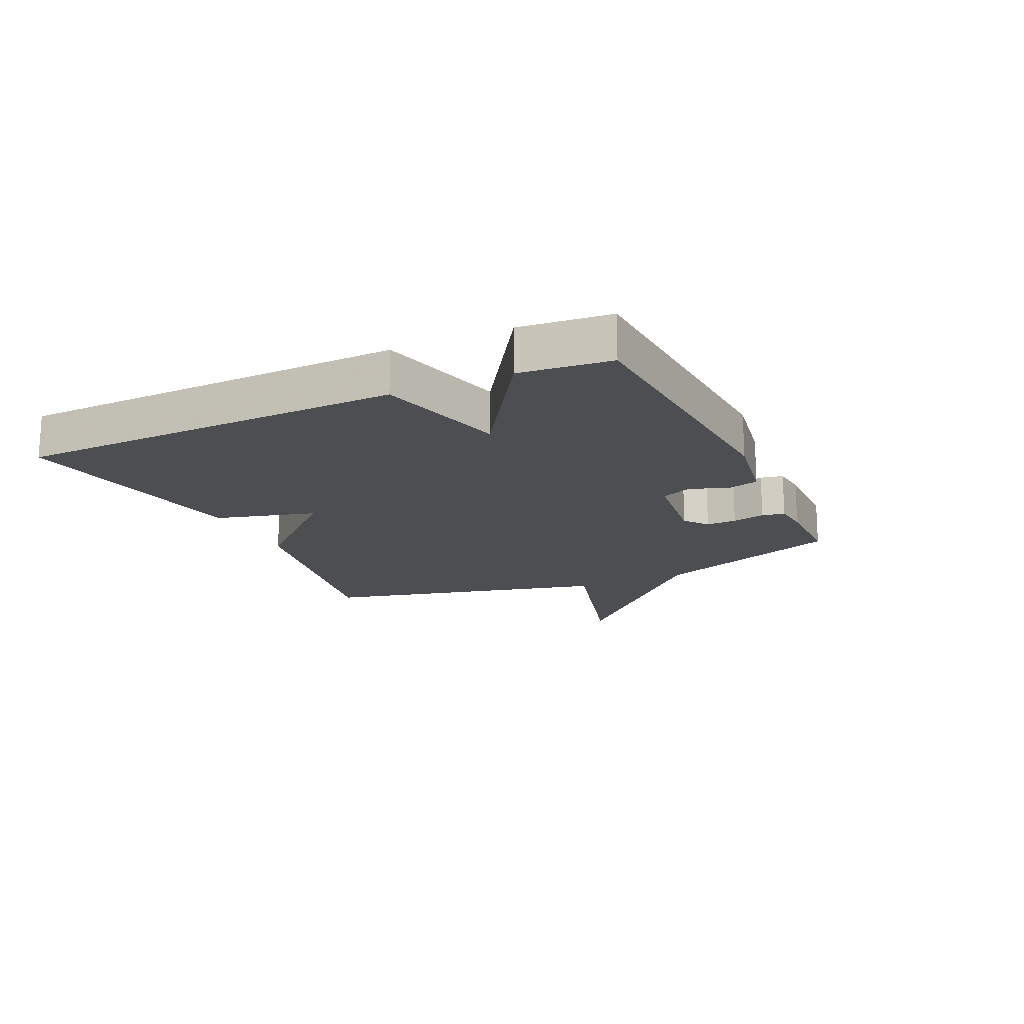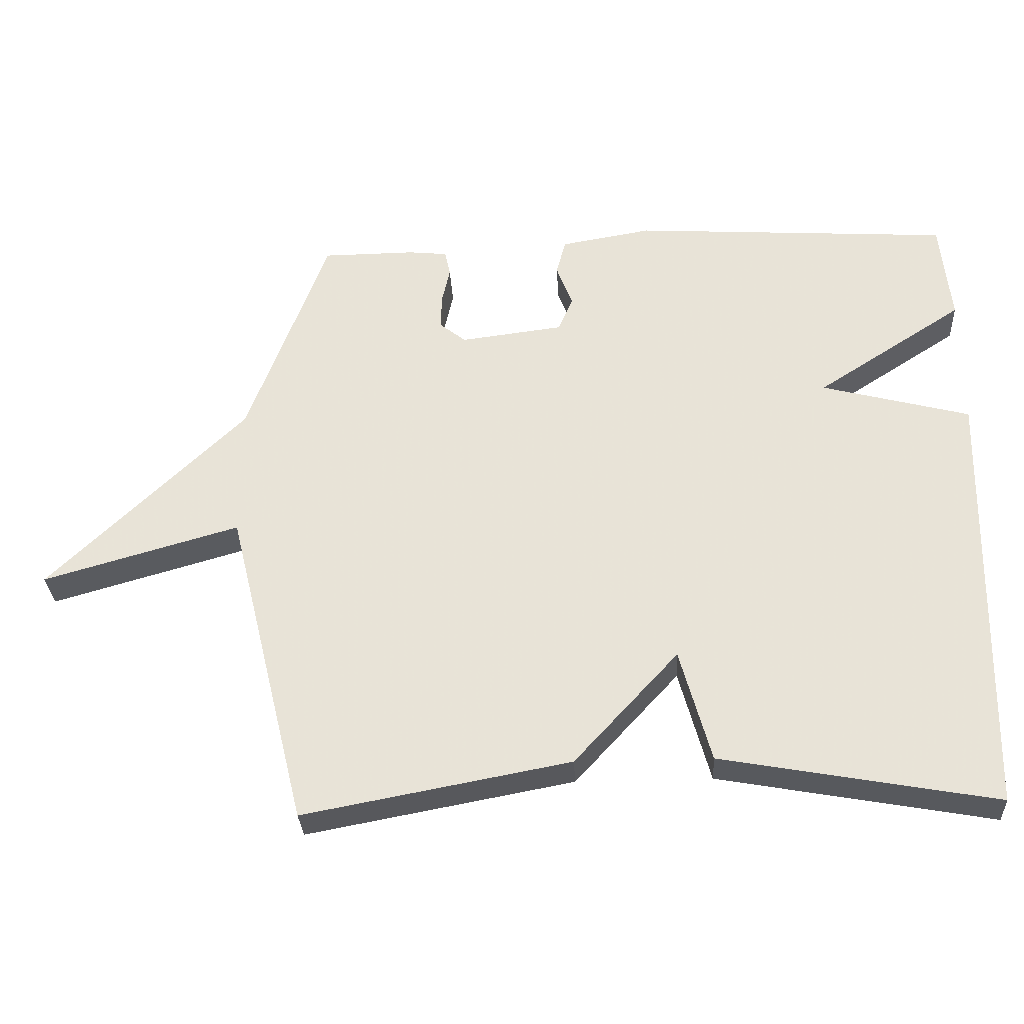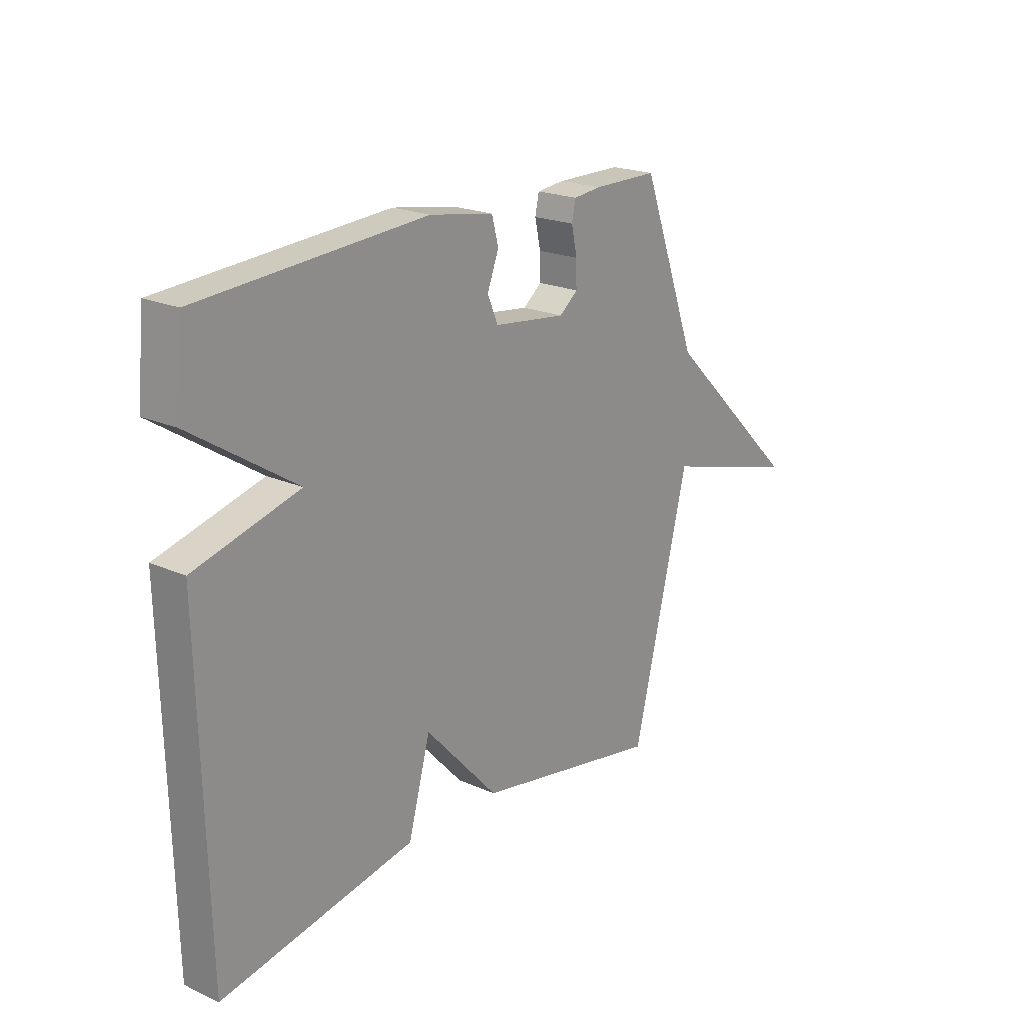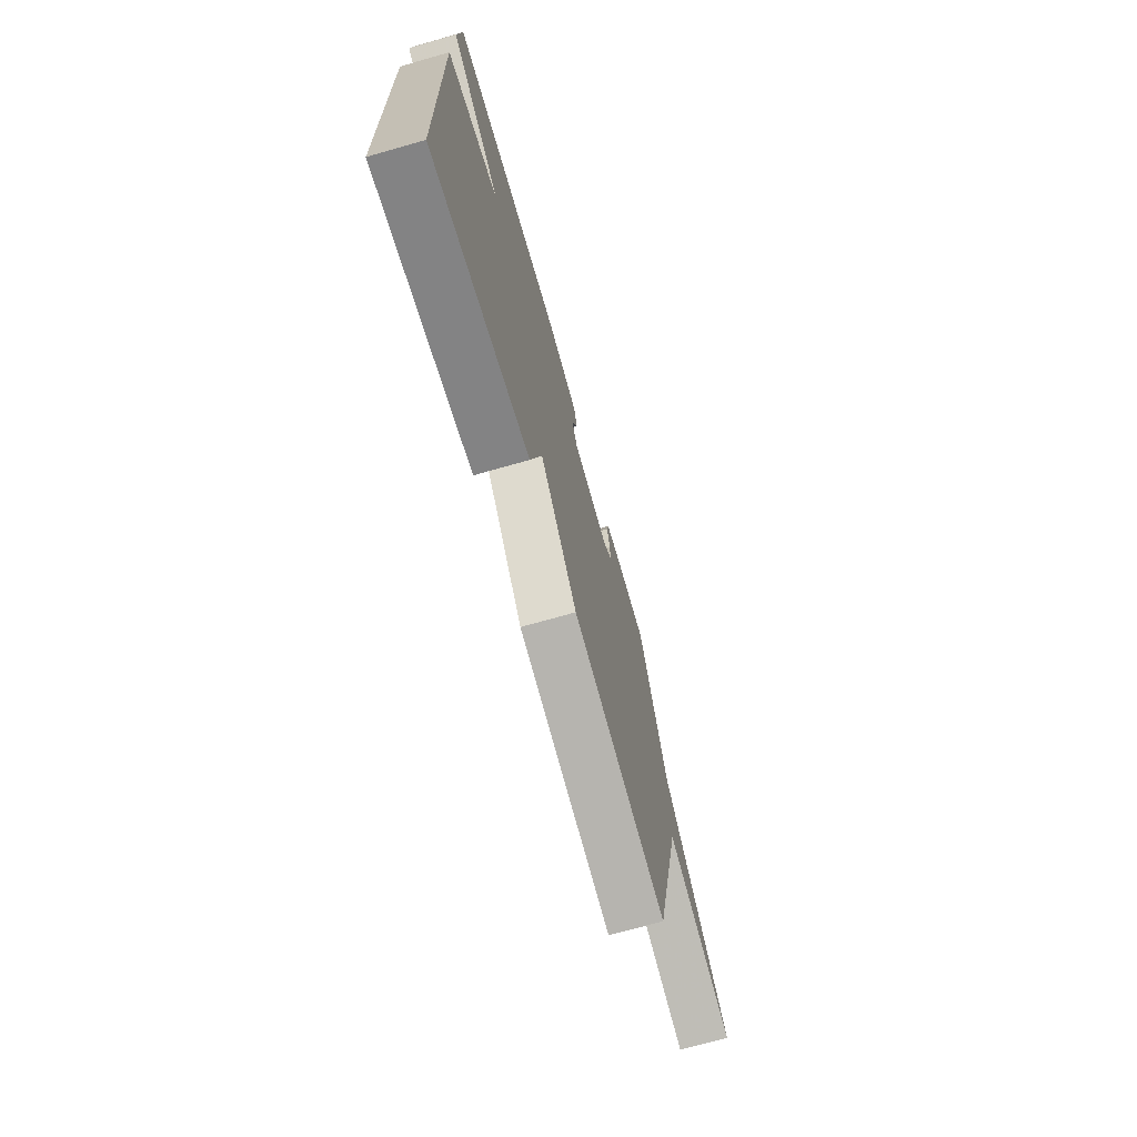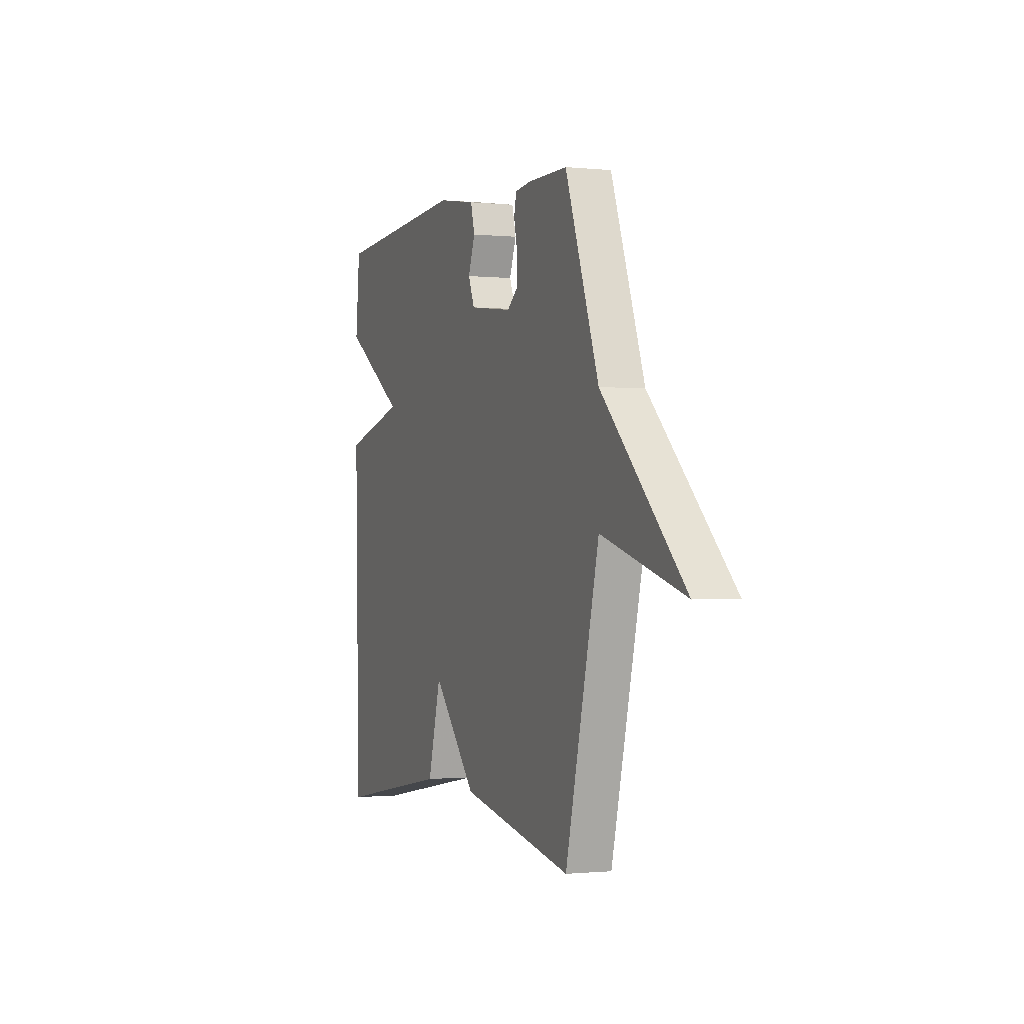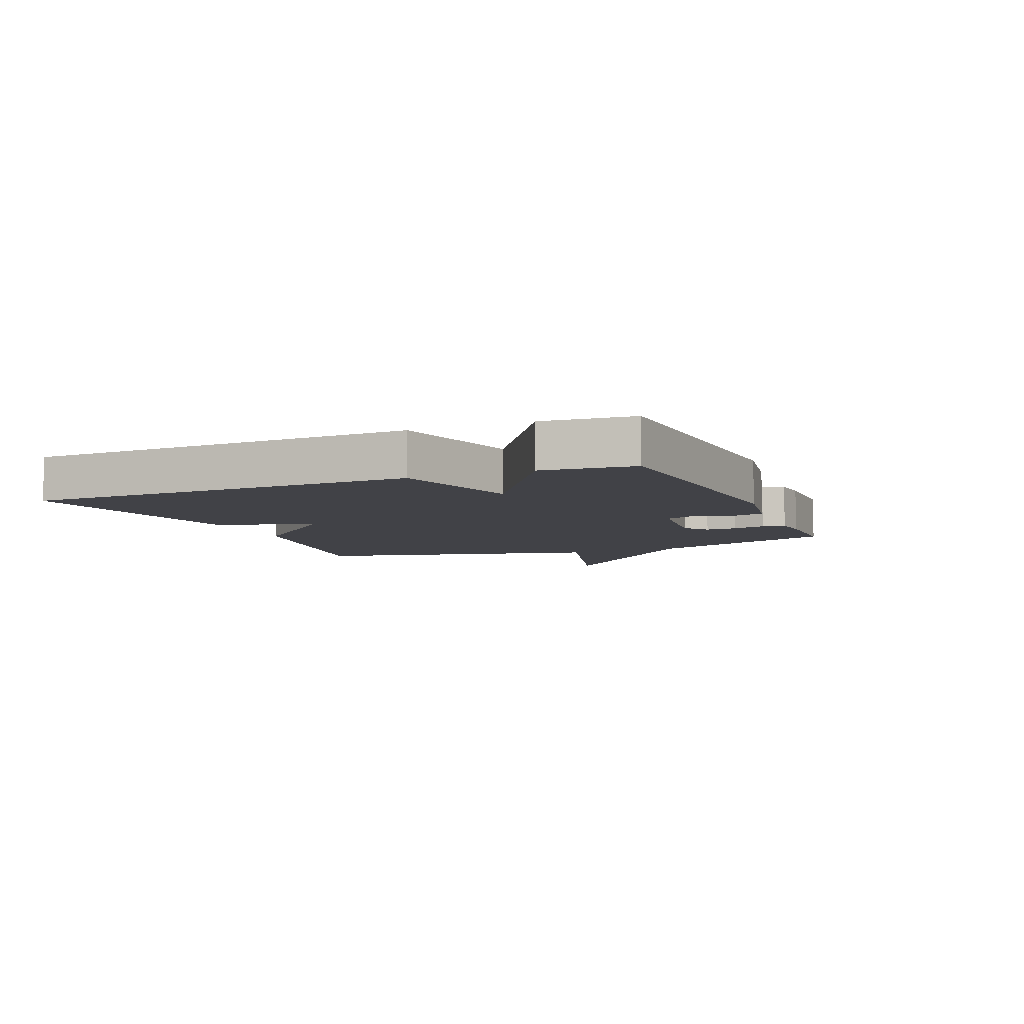
<metadata>
{"format":"obj","ext":"obj","renderer":"f3d","projection":"perspective","resolution":1024,"background":"white","views":[{"elev":-17.0,"azim":-65.1,"up":"+Y"},{"elev":-31.1,"azim":-176.9,"up":"+Z"},{"elev":20.9,"azim":-51.3,"up":"+Z"},{"elev":-70.9,"azim":-74.1,"up":"+Z"},{"elev":-0.8,"azim":69.0,"up":"+Z"},{"elev":-6.8,"azim":-67.3,"up":"+Y"}]}
</metadata>
<code>
v -0.5 0.07 0.5
v -0.028 0.07 0.53
v 0.107 0.07 0.507
v 0.121 0.07 0.454
v 0.097 0.07 0.391
v 0.119 0.07 0.339
v 0.271 0.07 0.32
v 0.31 0.07 0.351
v 0.309 0.07 0.402
v 0.297 0.07 0.457
v 0.305 0.07 0.495
v 0.363 0.07 0.501
v 0.5 0.07 0.5
v 0.618 0.07 0.18
v 0.908 0.07 -0.103
v 0.618 0.07 -0.02
v 0.5 0.07 -0.5
v 0.106 0.07 -0.426
v -0.048 0.07 -0.258
v -0.094 0.07 -0.426
v -0.5 0.07 -0.5
v -0.515 0.07 0.148
v -0.296 0.07 0.206
v -0.515 0.07 0.348
v -0.5 0 0.5
v -0.028 0 0.53
v 0.107 0 0.507
v 0.121 0 0.454
v 0.097 0 0.391
v 0.119 0 0.339
v 0.271 0 0.32
v 0.31 0 0.351
v 0.309 0 0.402
v 0.297 0 0.457
v 0.305 0 0.495
v 0.363 0 0.501
v 0.5 0 0.5
v 0.618 0 0.18
v 0.908 0 -0.103
v 0.618 0 -0.02
v 0.5 0 -0.5
v 0.106 0 -0.426
v -0.048 0 -0.258
v -0.094 0 -0.426
v -0.5 0 -0.5
v -0.515 0 0.148
v -0.296 0 0.206
v -0.515 0 0.348
f 3 4 5
f 2 3 5
f 1 2 5
f 24 1 5
f 23 24 5
f 21 22 23
f 20 21 23
f 19 20 23
f 18 19 23
f 17 18 23
f 16 17 23
f 14 15 16
f 13 14 16
f 12 13 16
f 11 12 16
f 10 11 16
f 9 10 16
f 8 9 16
f 7 8 16
f 6 7 16 23
f 5 6 23
f 29 28 27
f 29 27 26
f 29 26 25
f 29 25 48
f 29 48 47
f 47 46 45
f 47 45 44
f 47 44 43
f 47 43 42
f 47 42 41
f 47 41 40
f 40 39 38
f 40 38 37
f 40 37 36
f 40 36 35
f 40 35 34
f 40 34 33
f 40 33 32
f 40 32 31
f 47 40 31 30
f 47 30 29
f 1 25 26 2
f 2 26 27 3
f 3 27 28 4
f 4 28 29 5
f 5 29 30 6
f 6 30 31 7
f 7 31 32 8
f 8 32 33 9
f 9 33 34 10
f 10 34 35 11
f 11 35 36 12
f 12 36 37 13
f 13 37 38 14
f 14 38 39 15
f 15 39 40 16
f 16 40 41 17
f 17 41 42 18
f 18 42 43 19
f 19 43 44 20
f 20 44 45 21
f 21 45 46 22
f 22 46 47 23
f 23 47 48 24
f 24 48 25 1

</code>
